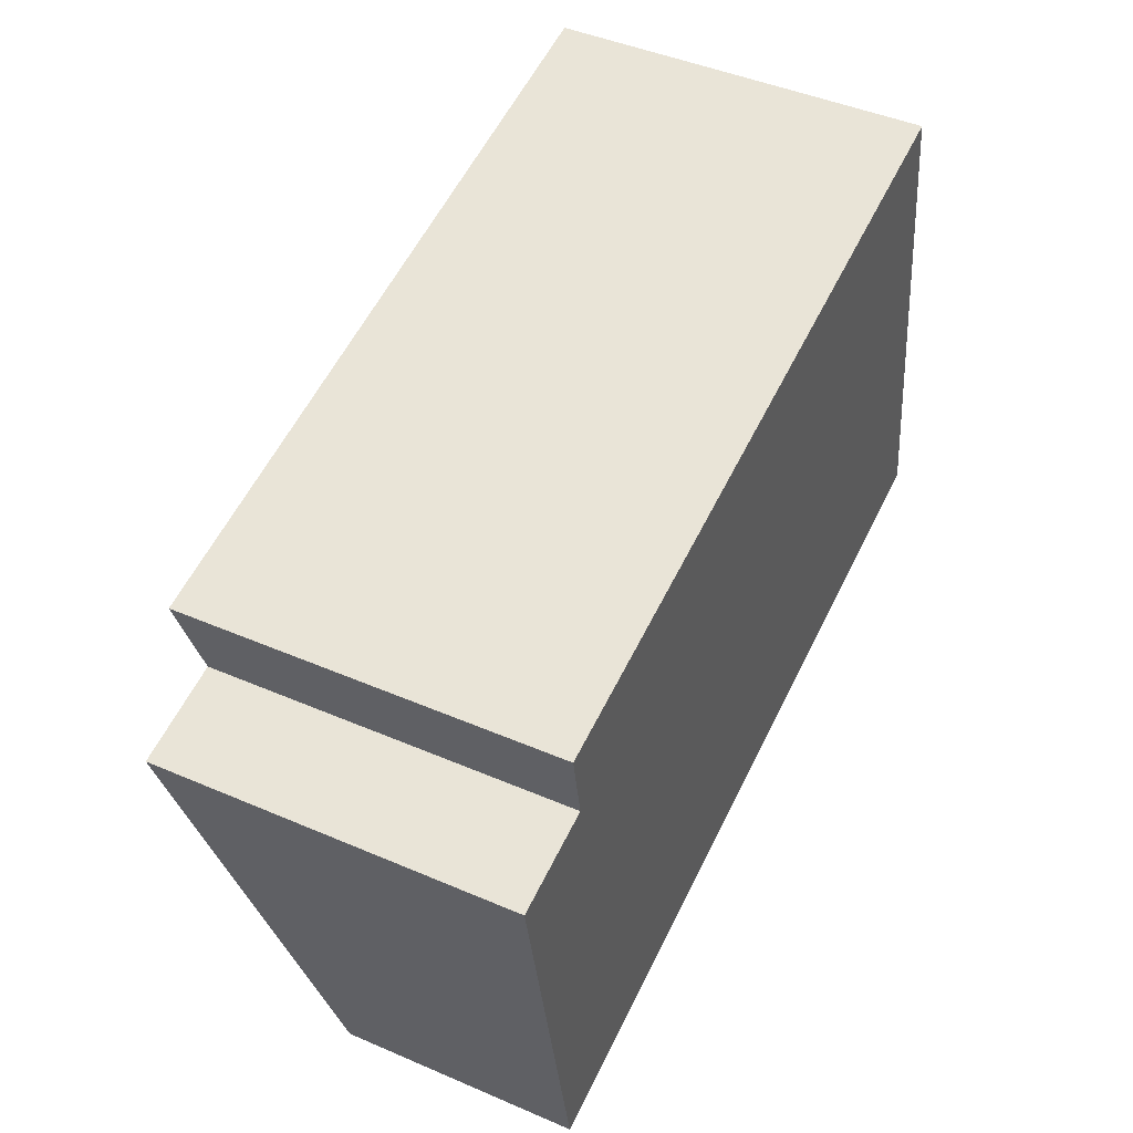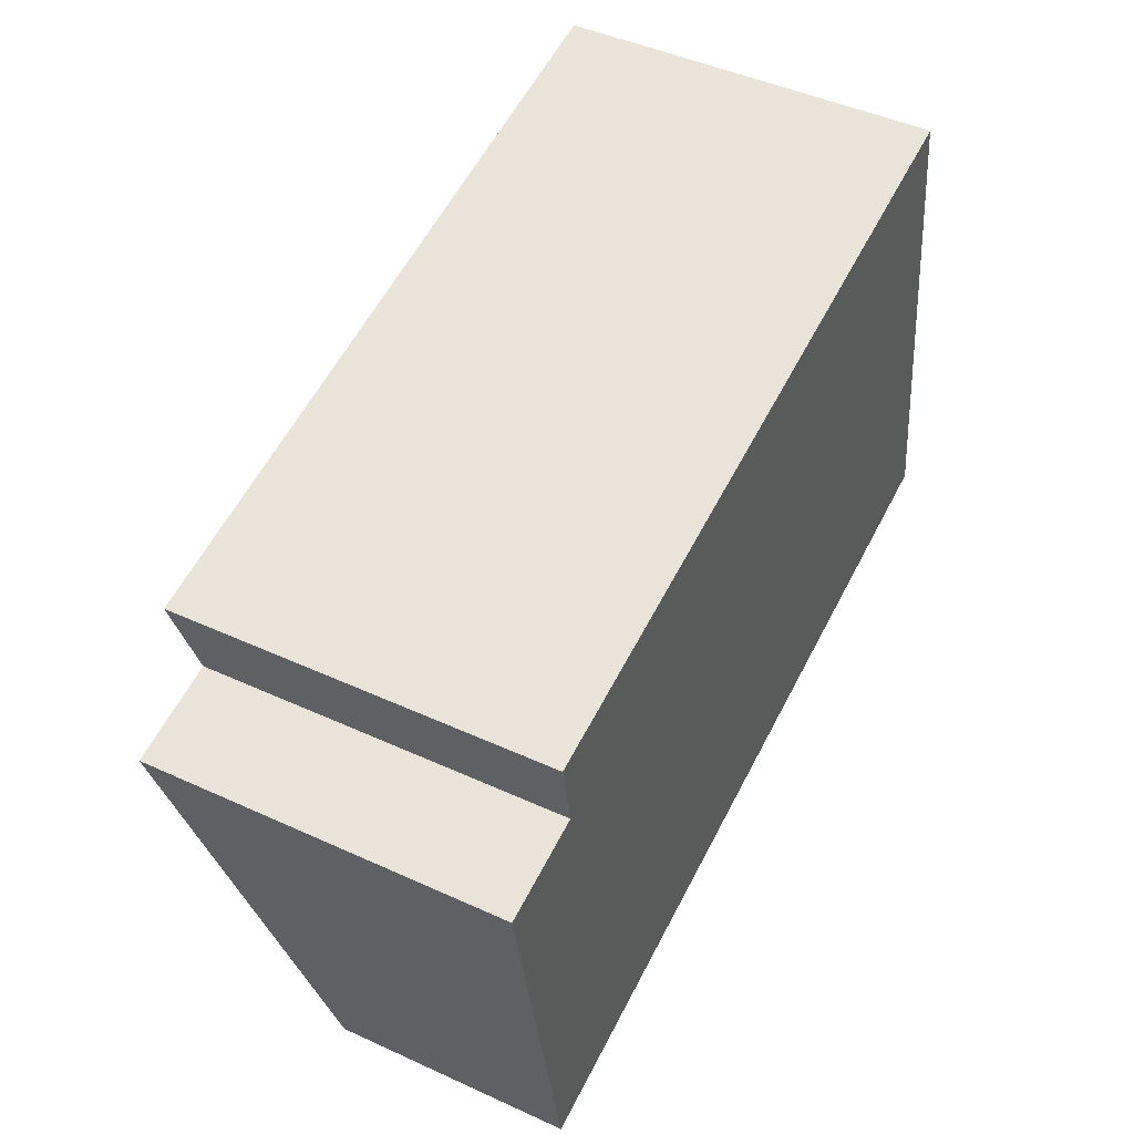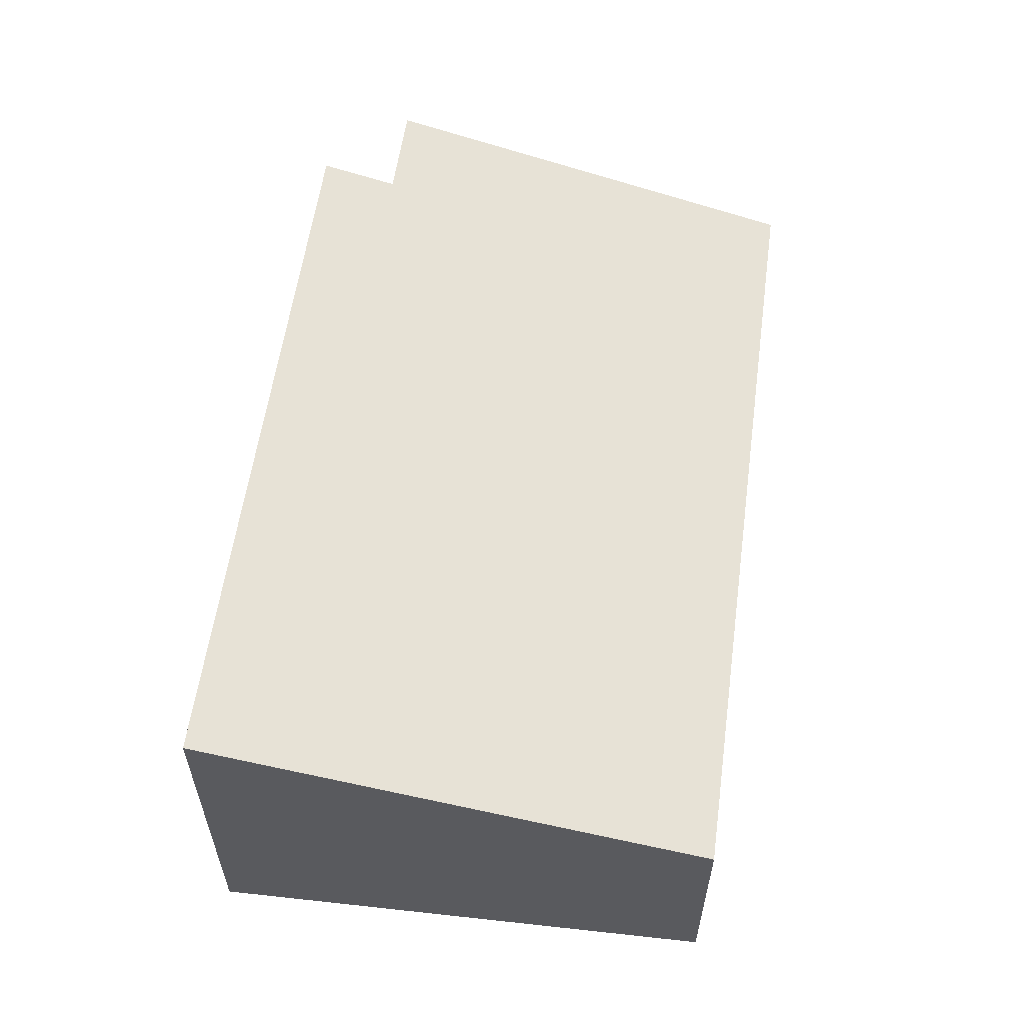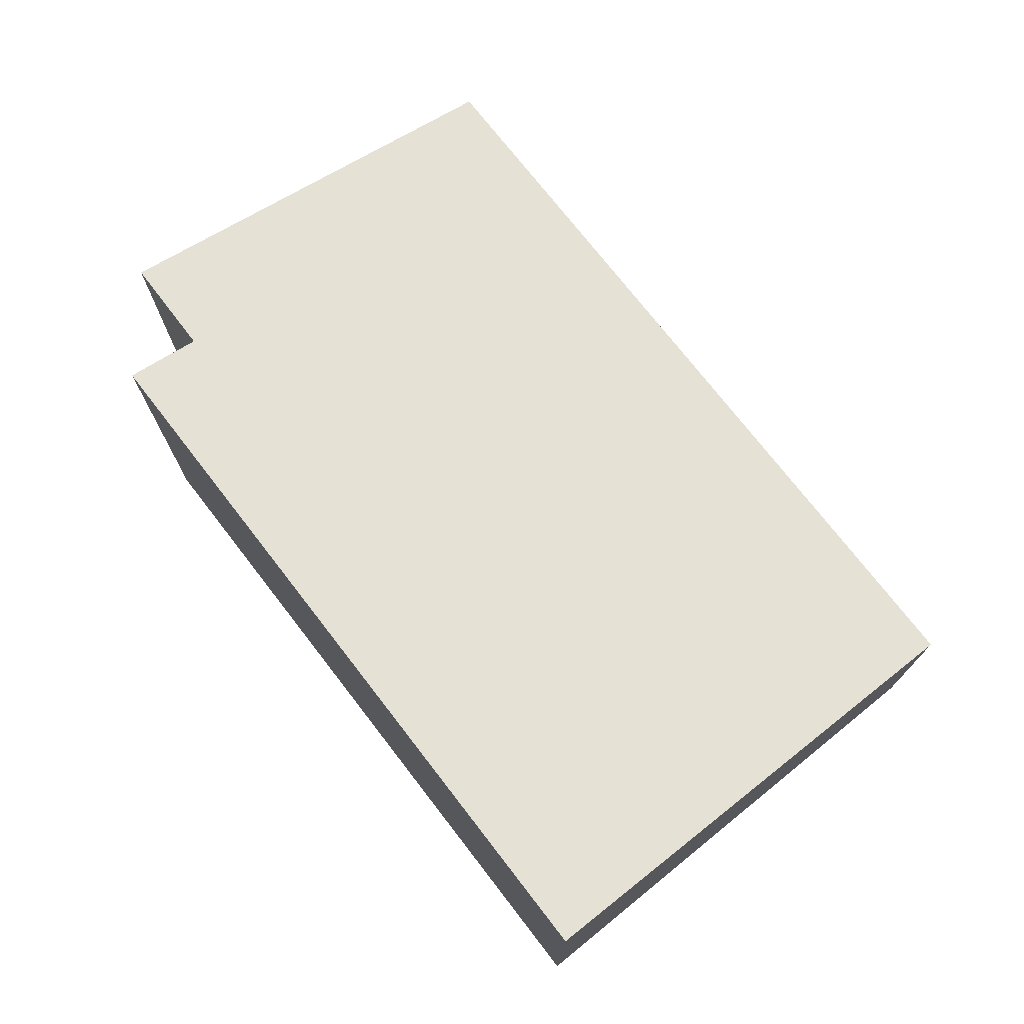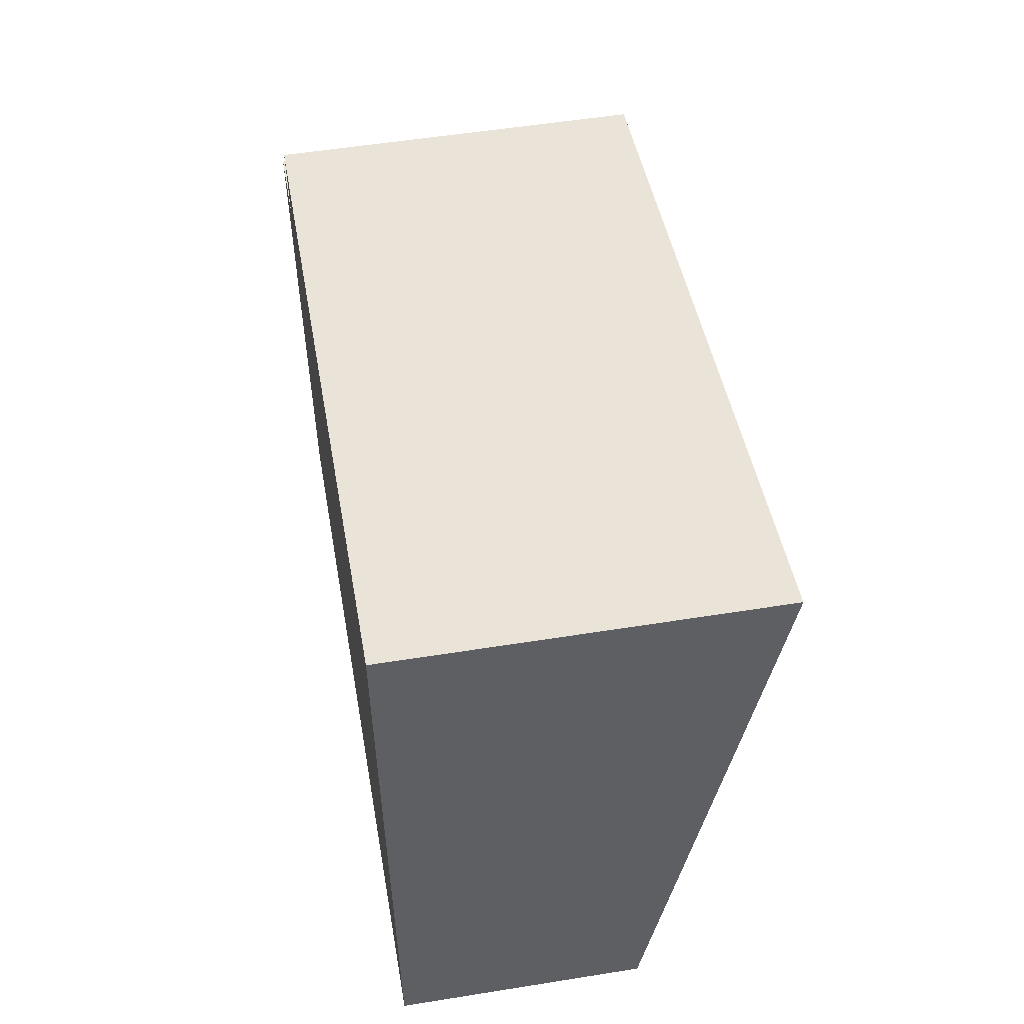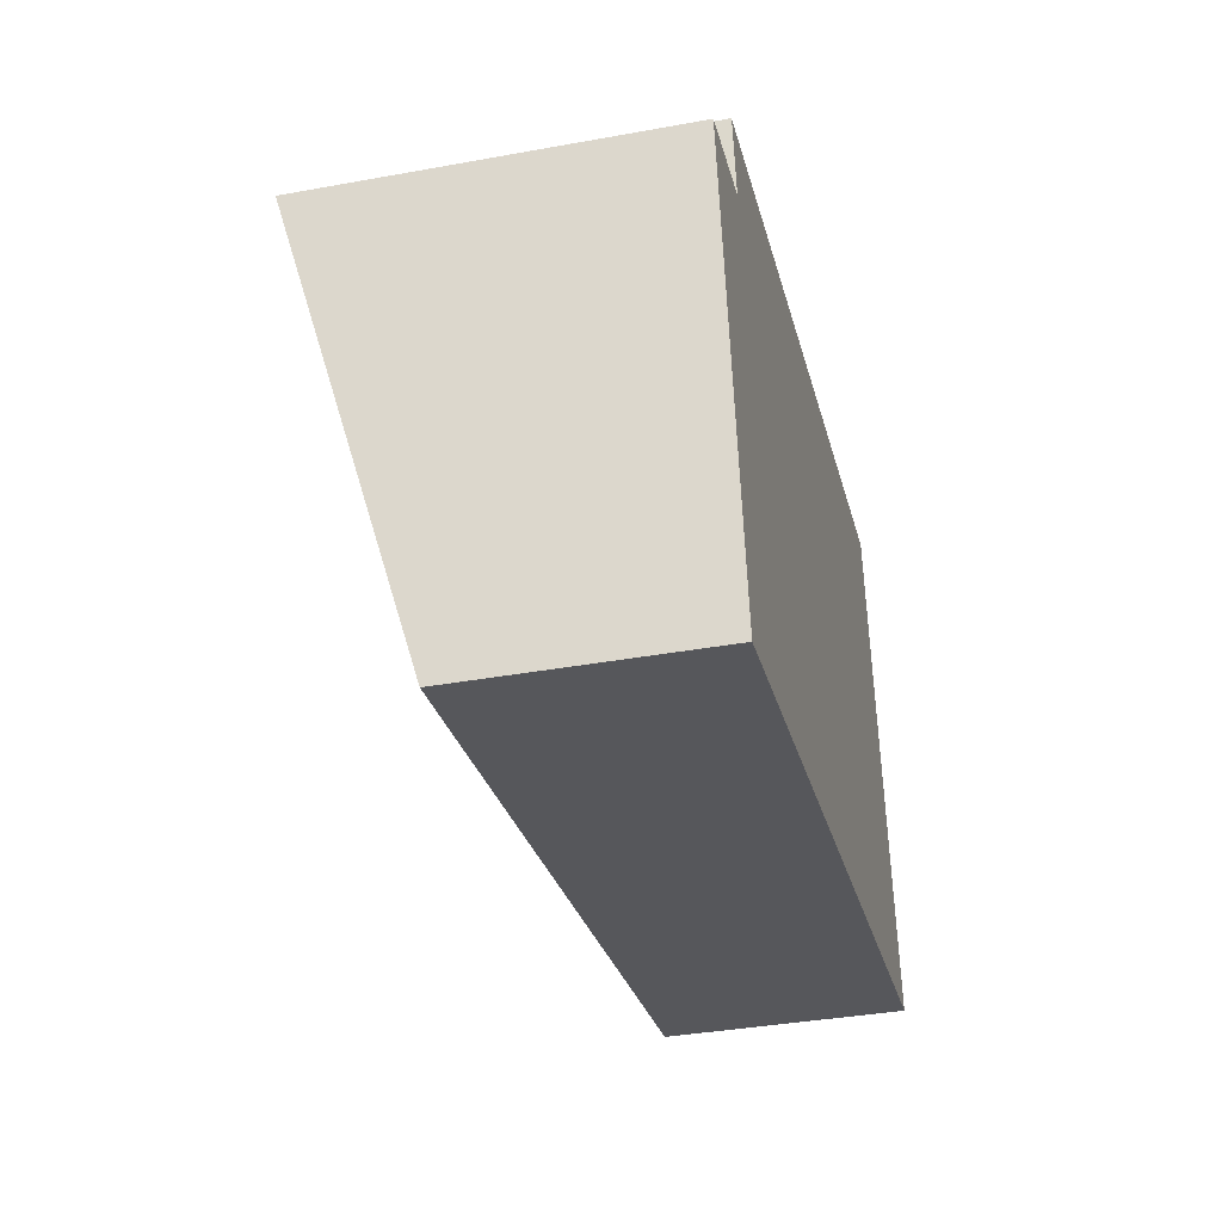
<metadata>
{"format":"obj","ext":"obj","renderer":"f3d","projection":"perspective","resolution":1024,"background":"white","views":[{"elev":45.7,"azim":-63.7,"up":"+Z"},{"elev":46.6,"azim":-62.5,"up":"+Z"},{"elev":57.9,"azim":87.8,"up":"+Y"},{"elev":73.5,"azim":42.3,"up":"+Y"},{"elev":53.9,"azim":80.3,"up":"+Z"},{"elev":-37.1,"azim":-76.8,"up":"+Z"}]}
</metadata>
<code>
v  6.18 1.627 -2.006
v  0.59 2.551 0.642
v  5.639 2.55 1.53
v  0.682 2.415 0.125
v  0.557 1.627 -3.002
v  0 2.414 1.478e-16
v  0.59 -3.931e-17 0.642
v  5.639 -9.369e-17 1.53
v  0.682 -7.654e-18 0.125
v  0 0 0
v  6.18 1.228e-16 -2.006
v  0.557 1.838e-16 -3.002
g defaultobject
f 1 2 3
f 2 1 4
f 4 1 5
f 4 5 6
f 7 3 2
f 3 7 8
f 6 9 4
f 9 6 10
f 8 1 3
f 1 8 11
f 11 5 1
f 5 11 12
f 5 10 6
f 10 5 12
f 4 7 2
f 7 4 9
f 7 11 8
f 11 7 9
f 11 9 12
f 12 9 10

</code>
